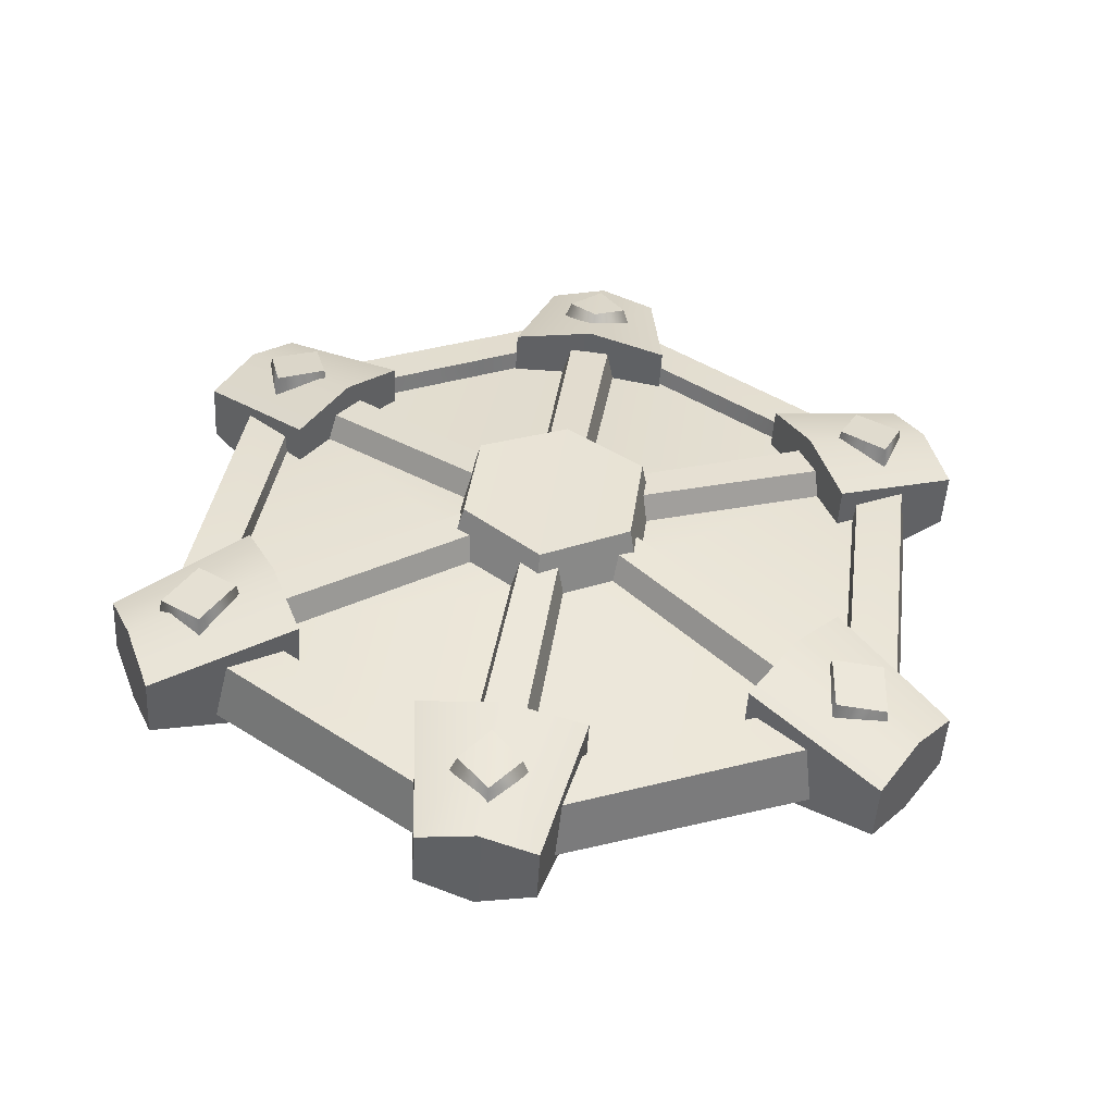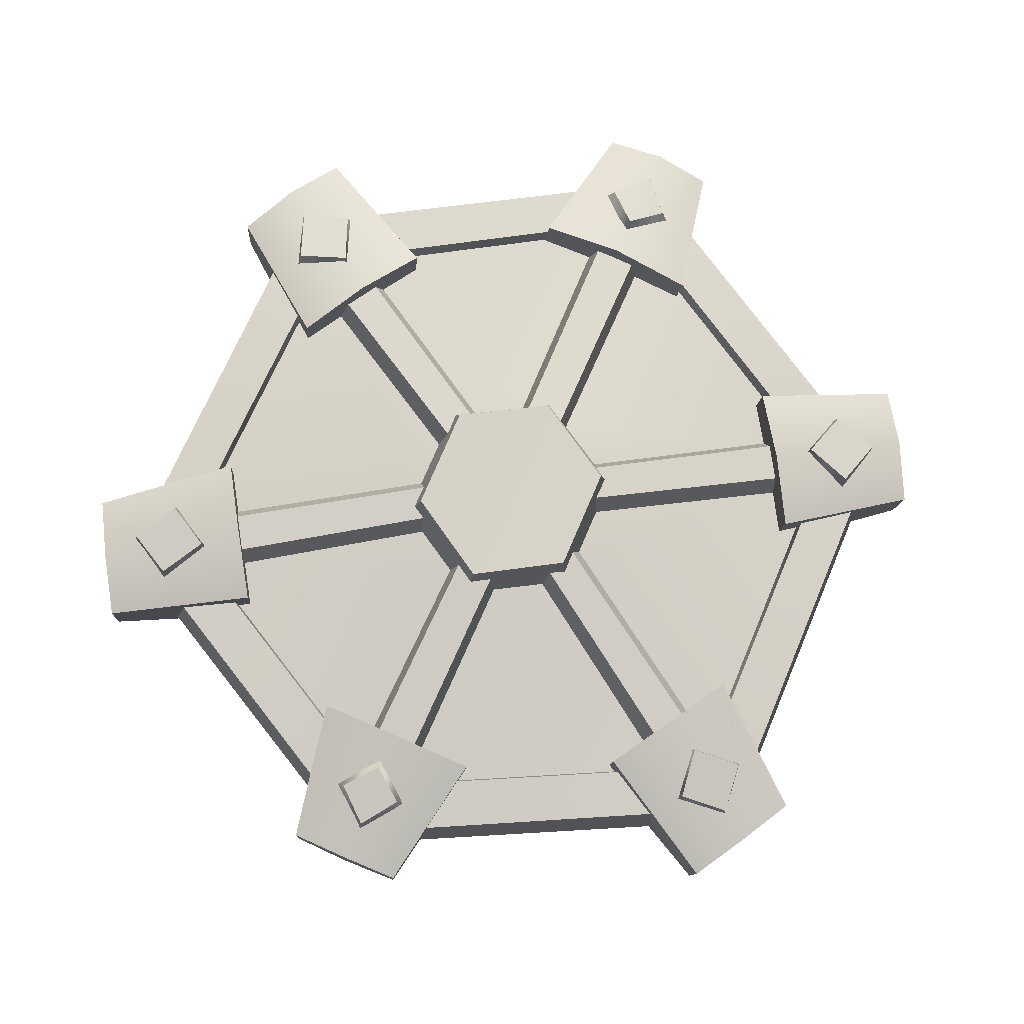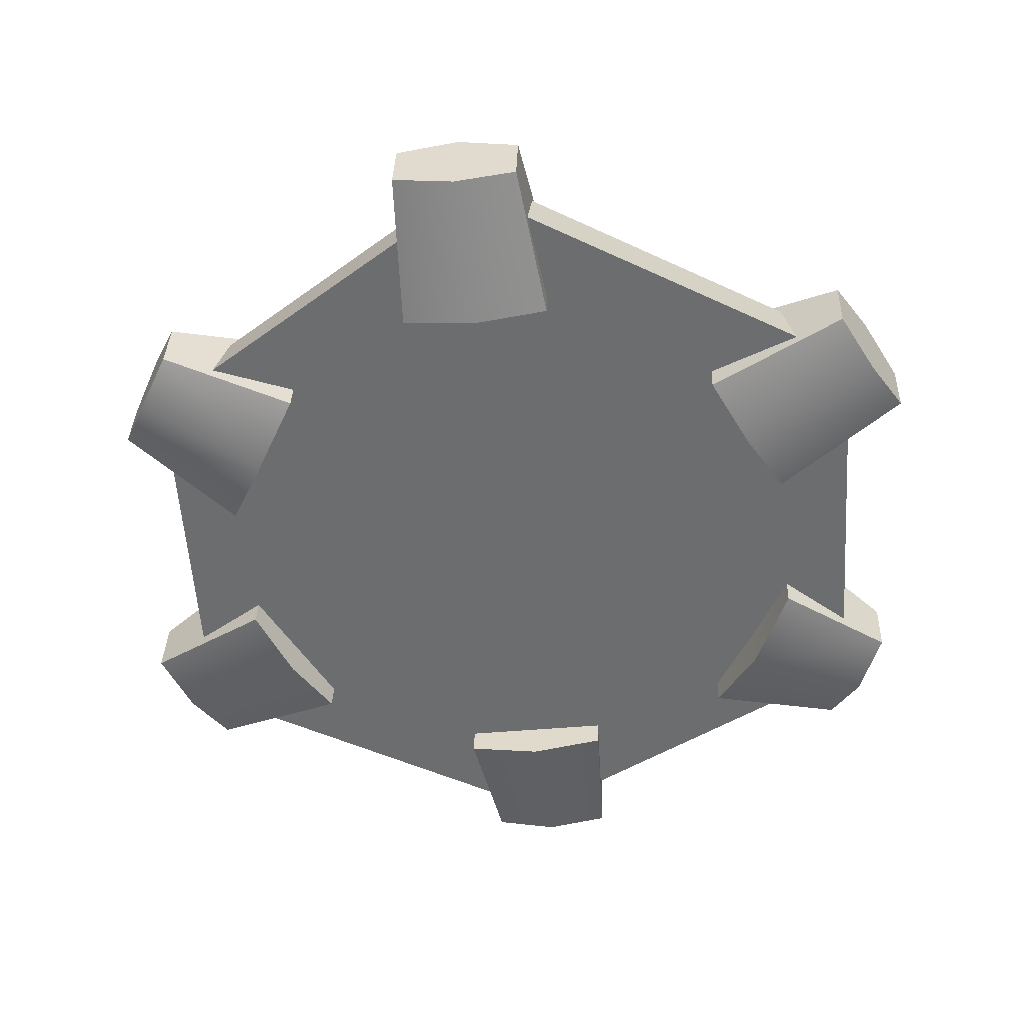
<metadata>
{"format":"obj","ext":"obj","renderer":"f3d","projection":"perspective","resolution":1024,"background":"white","views":[{"elev":41.1,"azim":127.4,"up":"+Z"},{"elev":77.7,"azim":142.8,"up":"+Z"},{"elev":-56.6,"azim":-175.6,"up":"+Z"}]}
</metadata>
<code>
g meger3d_Char2_sundries_C5_2
v 0.07342 0.03508 0.0312
v -0.0006678 0.07253 0.029
v 0.005514 0.2919 -0.005476
v 0.2514 0.1281 0.0058
v -0.2565 0.1398 -0.009201
v -0.07045 0.03299 0.02797
v -0.07642 -0.04983 0.02898
v -0.2577 -0.1544 -0.001985
v 0.2553 -0.1565 0.02277
v 0.06728 -0.04756 0.03661
v -0.001542 -0.2916 0.01854
v -0.002503 -0.0871 0.03558
v 0.07113 0.03621 0.06941
v 0.0005928 0.07631 0.06758
v 0.003761 0.08808 0.01712
v 0.08524 0.04102 0.01943
v 0.3005 0.1538 -0.0283
v 0.008256 0.3484 -0.04764
v 0.000797 -0.009782 -0.03303
v 0.0009205 -0.01 -0.03302
v -0.3054 0.167 -0.05213
v -0.3042 -0.1829 -0.0375
v 0.001046 -0.01022 -0.033
v 0.3072 -0.187 -0.01388
v -0.001229 -0.3514 -0.01888
v -0.03333 0.3666 -0.002228
v 0.01746 0.3665 0.0132
v 0.008865 0.2451 0.04546
v -0.05173 0.2471 0.02954
v 0.06928 0.3653 0.001637
v 0.0705 0.242 0.03439
v 0.008865 0.2451 0.04546
v 0.0705 0.242 0.03439
v 0.0135 0.2401 -0.07521
v 0.07422 0.238 -0.06252
v -0.05173 0.2471 0.02954
v -0.04801 0.243 -0.06737
v 0.0705 0.242 0.03439
v 0.06928 0.3653 0.001637
v 0.07422 0.238 -0.06252
v 0.07115 0.3632 -0.04699
v 0.01746 0.3665 0.0132
v -0.03333 0.3666 -0.002228
v 0.02024 0.3635 -0.05919
v -0.03146 0.3645 -0.05086
v 0.06928 0.3653 0.001637
v 0.07115 0.3632 -0.04699
v -0.03333 0.3666 -0.002228
v -0.05173 0.2471 0.02954
v -0.04801 0.243 -0.06737
v -0.03146 0.3645 -0.05086
v 0.0135 0.2401 -0.07521
v 0.02024 0.3635 -0.05919
v -0.03146 0.3645 -0.05086
v -0.04801 0.243 -0.06737
v 0.07115 0.3632 -0.04699
v 0.07422 0.238 -0.06252
v 0.212 0.109 0.05634
v 0.178 0.1669 0.03949
v 0.2886 0.2044 0.01468
v 0.3123 0.1641 0.02971
v 0.3353 0.1219 0.0199
v 0.2447 0.04883 0.04697
v 0.3123 0.1641 0.02971
v 0.2886 0.2044 0.01468
v 0.2904 0.2024 -0.03176
v 0.3151 0.161 -0.04375
v 0.337 0.1199 -0.02653
v 0.3353 0.1219 0.0199
v 0.2886 0.2044 0.01468
v 0.178 0.1669 0.03949
v 0.1816 0.1629 -0.05522
v 0.2904 0.2024 -0.03176
v 0.2167 0.1039 -0.06674
v 0.3151 0.161 -0.04375
v 0.2904 0.2024 -0.03176
v 0.1816 0.1629 -0.05522
v 0.337 0.1199 -0.02653
v 0.2484 0.04489 -0.04774
v 0.005606 0.2945 0.01061
v 0.2527 0.1299 0.02194
v 0.2514 0.1281 0.0058
v 0.005514 0.2919 -0.005476
v -0.2565 0.1398 -0.009201
v -0.2591 0.1408 0.006846
v -0.2577 -0.1544 -0.001985
v -0.2604 -0.1549 0.0141
v 0.2566 -0.1562 0.03901
v 0.2553 -0.1565 0.02277
v -0.002875 -0.2928 0.03473
v -0.001542 -0.2916 0.01854
v -0.005423 0.2599 0.01999
v 0.02567 0.2587 0.02119
v -0.01535 0.05379 0.05184
v 0.012 0.05142 0.05297
v 0.02567 0.2587 0.02119
v 0.02463 0.05085 0.02181
v 0.012 0.05142 0.05297
v 0.0383 0.2582 -0.009969
v -0.005423 0.2599 0.01999
v -0.01535 0.05379 0.05184
v -0.02703 0.0519 0.0198
v -0.01711 0.258 -0.01204
v 0.06444 0.01356 0.05658
v 0.04901 0.04083 0.05485
v 0.2108 0.1267 0.03384
v 0.2277 0.09685 0.03573
v 0.2108 0.1267 0.03384
v 0.04901 0.04083 0.05485
v 0.04624 0.04635 0.02285
v 0.208 0.1323 0.001835
v 0.04062 0.3034 0.03521
v 0.007378 0.2781 0.04365
v -0.01672 0.3115 0.03647
v 0.01733 0.3369 0.02899
v -0.01672 0.3115 0.03647
v 0.007378 0.2781 0.04365
v 0.007387 0.2719 0.01919
v -0.02114 0.3115 0.01069
v 0.01733 0.3369 0.02899
v 0.01958 0.3404 0.001892
v 0.04062 0.3034 0.03521
v 0.04674 0.3019 0.009193
v 0.2837 0.1522 0.04422
v 0.2824 0.1515 0.04755
v 0.2457 0.1554 0.04814
v 0.2415 0.1596 0.03023
v 0.2868 0.1535 0.03024
v 0.2304 0.113 0.04153
v 0.2411 0.1219 0.05723
v 0.2749 0.1155 0.05092
v 0.2788 0.1086 0.03378
v -0.07707 -0.04778 0.06721
v -0.08732 -0.05677 0.01688
v -0.08579 0.03733 0.01579
v -0.0752 0.03336 0.06646
v 0.005606 0.2945 0.01061
v -0.2591 0.1408 0.006846
v -0.2985 0.1635 -0.001038
v 0.006617 0.3401 0.003325
v 0.2916 0.1516 0.01653
v 0.2527 0.1299 0.02194
v -0.2988 -0.177 0.007543
v -0.2604 -0.1549 0.0141
v 0.2566 -0.1562 0.03901
v 0.2965 -0.1793 0.03607
v -0.003468 -0.3389 0.0312
v -0.002875 -0.2928 0.03473
v -0.3006 0.2114 -0.00603
v -0.1894 0.1654 0.02766
v -0.2192 0.1122 0.04224
v -0.327 0.1676 0.008257
v -0.3523 0.1227 -0.004449
v -0.2479 0.0579 0.02983
v -0.2145 0.1072 -0.07843
v -0.2479 0.0579 0.02983
v -0.2192 0.1122 0.04224
v -0.2442 0.05386 -0.06708
v -0.1894 0.1654 0.02766
v -0.1856 0.1614 -0.06925
v -0.2479 0.0579 0.02983
v -0.2442 0.05386 -0.06708
v -0.3523 0.1227 -0.004449
v -0.3504 0.1207 -0.05308
v -0.327 0.1676 0.008257
v -0.3242 0.1646 -0.06414
v -0.3006 0.2114 -0.00603
v -0.2987 0.2094 -0.05466
v -0.3523 0.1227 -0.004449
v -0.3504 0.1207 -0.05308
v -0.3006 0.2114 -0.00603
v -0.2987 0.2094 -0.05466
v -0.1856 0.1614 -0.06925
v -0.1894 0.1654 0.02766
v -0.2987 0.2094 -0.05466
v -0.3242 0.1646 -0.06414
v -0.2145 0.1072 -0.07843
v -0.1856 0.1614 -0.06925
v -0.3504 0.1207 -0.05308
v -0.2442 0.05386 -0.06708
v -0.2223 -0.131 0.04966
v -0.3204 -0.1885 0.0201
v -0.3425 -0.1473 0.005086
v -0.2541 -0.07194 0.03285
v -0.2958 -0.2297 0.01031
v -0.1873 -0.19 0.04033
v -0.3204 -0.1885 0.0201
v -0.3176 -0.1915 -0.05337
v -0.3407 -0.1492 -0.04135
v -0.3425 -0.1473 0.005086
v -0.294 -0.2317 -0.03612
v -0.2958 -0.2297 0.01031
v -0.3425 -0.1473 0.005086
v -0.3407 -0.1492 -0.04135
v -0.2504 -0.07588 -0.06186
v -0.2541 -0.07194 0.03285
v -0.2176 -0.1362 -0.07342
v -0.2504 -0.07588 -0.06186
v -0.3407 -0.1492 -0.04135
v -0.3176 -0.1915 -0.05337
v -0.294 -0.2317 -0.03612
v -0.1836 -0.1939 -0.05438
v -0.2985 0.1635 -0.001038
v -0.3054 0.167 -0.05213
v 0.008256 0.3484 -0.04764
v 0.006617 0.3401 0.003325
v -0.2389 0.1051 0.01742
v -0.04734 0.03566 0.05136
v -0.05938 0.01096 0.05191
v -0.2239 0.1324 0.01691
v -0.2442 0.09438 -0.014
v -0.2389 0.1051 0.01742
v -0.06468 0.0002351 0.02049
v -0.05938 0.01096 0.05191
v -0.039 0.04512 0.01963
v -0.04734 0.03566 0.05136
v -0.2156 0.1418 -0.01482
v -0.2239 0.1324 0.01691
v -0.2364 -0.1207 0.02697
v -0.06935 -0.02625 0.0531
v -0.05392 -0.05352 0.05482
v -0.2195 -0.1506 0.02886
v -0.07194 -0.02062 0.0211
v -0.06935 -0.02625 0.0531
v -0.2364 -0.1207 0.02697
v -0.239 -0.115 -0.005031
v -0.2895 0.1173 0.03028
v -0.2996 0.1568 0.02432
v -0.2585 0.1661 0.03324
v -0.2489 0.126 0.04014
v -0.2434 0.1223 0.01578
v -0.2489 0.126 0.04014
v -0.2585 0.1661 0.03324
v -0.2548 0.1698 0.007617
v -0.2996 0.1568 0.02432
v -0.3029 0.1578 -0.002886
v -0.2895 0.1173 0.03028
v -0.2915 0.112 0.004112
v -0.2837 -0.1312 0.02217
v -0.282 -0.1369 0.04005
v -0.2968 -0.175 0.02151
v -0.2946 -0.1729 0.03555
v -0.2935 -0.172 0.0389
v -0.2497 -0.1466 0.04957
v -0.2369 -0.1403 0.03413
v -0.2576 -0.18 0.04278
v -0.2527 -0.1861 0.02565
v 0.003761 0.08808 0.01712
v 0.0005928 0.07631 0.06758
v -0.0752 0.03336 0.06646
v -0.08579 0.03733 0.01579
v 0.1816 0.1629 -0.05522
v 0.178 0.1669 0.03949
v 0.212 0.109 0.05634
v 0.2167 0.1039 -0.06674
v 0.2484 0.04489 -0.04774
v 0.2447 0.04883 0.04697
v 0.2916 0.1516 0.01653
v 0.006617 0.3401 0.003325
v 0.008256 0.3484 -0.04764
v 0.3005 0.1538 -0.0283
v 0.2824 0.1515 0.04755
v 0.2746 0.146 0.04944
v 0.2457 0.1554 0.04814
v 0.2411 0.1219 0.05723
v 0.2749 0.1155 0.05092
v -0.07707 -0.04778 0.06721
v -0.0752 0.03336 0.06646
v 0.0005928 0.07631 0.06758
v 0.07113 0.03621 0.06941
v -0.006727 -0.08767 0.07413
v 0.06906 -0.04472 0.07525
v -0.2223 -0.131 0.04966
v -0.2541 -0.07194 0.03285
v -0.2504 -0.07588 -0.06186
v -0.2176 -0.1362 -0.07342
v -0.1836 -0.1939 -0.05438
v -0.1873 -0.19 0.04033
v -0.2988 -0.177 0.007543
v -0.3054 0.167 -0.05213
v -0.2985 0.1635 -0.001038
v -0.3042 -0.1829 -0.0375
v -0.282 -0.1369 0.04005
v -0.2497 -0.1466 0.04957
v -0.2852 -0.1672 0.04098
v -0.2935 -0.172 0.0389
v -0.2576 -0.18 0.04278
v 0.07113 0.03621 0.06941
v 0.08524 0.04102 0.01943
v 0.0835 -0.05285 0.02604
v 0.06906 -0.04472 0.07525
v 0.2142 -0.1248 0.06875
v 0.3241 -0.1825 0.04782
v 0.2988 -0.2275 0.03524
v 0.1854 -0.1792 0.05639
v 0.3505 -0.1387 0.03341
v 0.244 -0.07166 0.05411
v 0.2188 -0.1299 -0.05193
v 0.244 -0.07166 0.05411
v 0.2142 -0.1248 0.06875
v 0.2477 -0.07569 -0.0428
v 0.1854 -0.1792 0.05639
v 0.1892 -0.1832 -0.04052
v 0.244 -0.07166 0.05411
v 0.2477 -0.07569 -0.0428
v 0.3505 -0.1387 0.03341
v 0.3523 -0.1408 -0.01522
v 0.3241 -0.1825 0.04782
v 0.3269 -0.1856 -0.02457
v 0.2988 -0.2275 0.03524
v 0.3006 -0.2295 -0.01339
v 0.3505 -0.1387 0.03341
v 0.3523 -0.1408 -0.01522
v 0.2988 -0.2275 0.03524
v 0.3006 -0.2295 -0.01339
v 0.1892 -0.1832 -0.04052
v 0.1854 -0.1792 0.05639
v 0.2188 -0.1299 -0.05193
v 0.1892 -0.1832 -0.04052
v 0.3006 -0.2295 -0.01339
v 0.3269 -0.1856 -0.02457
v 0.3523 -0.1408 -0.01522
v 0.2477 -0.07569 -0.0428
v 0.3353 0.1219 0.0199
v 0.337 0.1199 -0.02653
v 0.2484 0.04489 -0.04774
v 0.2447 0.04883 0.04697
v 0.04244 -0.04835 0.05831
v 0.05448 -0.02366 0.05772
v 0.2359 -0.1198 0.04501
v 0.2208 -0.147 0.04561
v 0.2436 -0.1117 0.0133
v 0.2359 -0.1198 0.04501
v 0.0622 -0.01556 0.02602
v 0.05448 -0.02366 0.05772
v 0.03652 -0.06044 0.02692
v 0.04244 -0.04835 0.05831
v 0.2149 -0.1591 0.01423
v 0.2208 -0.147 0.04561
v 0.06946 0.005306 0.02545
v 0.06444 0.01356 0.05658
v 0.2277 0.09685 0.03573
v 0.2327 0.08859 0.004601
v 0.2905 -0.135 0.06305
v 0.2486 -0.1748 0.0669
v 0.2485 -0.1331 0.07002
v 0.2912 -0.1762 0.06086
v 0.2486 -0.1748 0.0669
v 0.2458 -0.1799 0.04139
v 0.2456 -0.1304 0.04508
v 0.2485 -0.1331 0.07002
v 0.2912 -0.1762 0.06086
v 0.296 -0.1803 0.03417
v 0.2905 -0.135 0.06305
v 0.2954 -0.1328 0.03683
v -0.07707 -0.04778 0.06721
v -0.006727 -0.08767 0.07413
v -0.006061 -0.1036 0.02472
v -0.08732 -0.05677 0.01688
v -0.008631 -0.2407 0.06501
v 0.053 -0.2438 0.05399
v 0.0367 -0.3655 0.03093
v -0.01512 -0.3643 0.04237
v -0.0659 -0.3643 0.02681
v -0.06923 -0.2387 0.04904
v -0.008631 -0.2407 0.06501
v -0.06923 -0.2387 0.04904
v -0.003999 -0.2457 -0.05566
v -0.06551 -0.2428 -0.04787
v 0.053 -0.2438 0.05399
v 0.05672 -0.2478 -0.04292
v -0.06923 -0.2387 0.04904
v -0.0659 -0.3643 0.02681
v -0.06551 -0.2428 -0.04787
v -0.06403 -0.3663 -0.02182
v -0.01512 -0.3643 0.04237
v 0.0367 -0.3655 0.03093
v -0.01234 -0.3674 -0.03002
v 0.03857 -0.3676 -0.0177
v -0.0659 -0.3643 0.02681
v -0.06403 -0.3663 -0.02182
v 0.0367 -0.3655 0.03093
v 0.053 -0.2438 0.05399
v 0.05672 -0.2478 -0.04292
v 0.03857 -0.3676 -0.0177
v -0.003999 -0.2457 -0.05566
v -0.01234 -0.3674 -0.03002
v 0.03857 -0.3676 -0.0177
v 0.05672 -0.2478 -0.04292
v -0.06403 -0.3663 -0.02182
v -0.06551 -0.2428 -0.04787
v -0.2958 -0.2297 0.01031
v -0.1873 -0.19 0.04033
v -0.1836 -0.1939 -0.05438
v -0.294 -0.2317 -0.03612
v 0.2965 -0.1793 0.03607
v -0.001229 -0.3514 -0.01888
v -0.003468 -0.3389 0.0312
v 0.3072 -0.187 -0.01388
v -0.01691 -0.06411 0.05667
v 0.01045 -0.06648 0.05783
v -0.02358 -0.2564 0.04074
v 0.007515 -0.2575 0.04202
v -0.02358 -0.2564 0.04074
v -0.02711 -0.06617 0.0247
v -0.01691 -0.06411 0.05667
v -0.03378 -0.2584 0.008765
v 0.007515 -0.2575 0.04202
v 0.01045 -0.06648 0.05783
v 0.02456 -0.06722 0.02674
v 0.02163 -0.2582 0.01093
v -0.2195 -0.1506 0.02886
v -0.05392 -0.05352 0.05482
v -0.04872 -0.06167 0.0237
v -0.2143 -0.1587 -0.002265
v -0.009366 -0.3339 0.05588
v -0.03987 -0.3062 0.05749
v 0.01752 -0.301 0.06328
v -0.01385 -0.2734 0.06579
v 0.01752 -0.301 0.06328
v -0.01385 -0.2734 0.06579
v -0.01315 -0.2692 0.04092
v 0.024 -0.3019 0.03795
v -0.009366 -0.3339 0.05588
v -0.008486 -0.3398 0.02912
v -0.03987 -0.3062 0.05749
v -0.04395 -0.308 0.0311
v -0.006061 -0.1036 0.02472
v -0.006727 -0.08767 0.07413
v 0.06906 -0.04472 0.07525
v 0.0835 -0.05285 0.02604
v 0.2916 0.1516 0.01653
v 0.3005 0.1538 -0.0283
v 0.3072 -0.187 -0.01388
v 0.2965 -0.1793 0.03607
v -0.3042 -0.1829 -0.0375
v -0.2988 -0.177 0.007543
v -0.001229 -0.3514 -0.01888
v -0.003468 -0.3389 0.0312
g meger3d_Char2_sundries_C5_2_0
f 3 2 1
f 1 4 3
f 5 2 3
f 5 6 2
f 7 6 5
f 5 8 7
f 9 4 1
f 1 10 9
f 7 8 11
f 11 9 10
f 11 12 7
f 10 12 11
f 15 14 13
f 13 16 15
f 19 18 17
f 17 20 19
f 19 21 18
f 19 20 22
f 22 21 19
f 23 20 17
f 22 20 23
f 17 24 23
f 23 24 25
f 23 25 22
f 28 27 26
f 26 29 28
f 28 30 27
f 28 31 30
f 34 33 32
f 34 35 33
f 34 32 36
f 36 37 34
f 40 39 38
f 40 41 39
f 44 43 42
f 44 45 43
f 44 42 46
f 46 47 44
f 50 49 48
f 48 51 50
f 54 53 52
f 52 55 54
f 52 53 56
f 56 57 52
f 60 59 58
f 58 61 60
f 62 61 58
f 58 63 62
f 66 65 64
f 64 67 66
f 68 67 64
f 64 69 68
f 72 71 70
f 70 73 72
f 76 75 74
f 74 77 76
f 74 75 78
f 78 79 74
f 82 81 80
f 80 83 82
f 84 83 80
f 80 85 84
f 86 84 85
f 85 87 86
f 88 81 82
f 82 89 88
f 90 88 89
f 86 87 90
f 89 91 90
f 90 91 86
f 94 93 92
f 94 95 93
f 98 97 96
f 97 99 96
f 102 101 100
f 100 103 102
f 106 105 104
f 104 107 106
f 110 109 108
f 108 111 110
f 114 113 112
f 112 115 114
f 118 117 116
f 116 119 118
f 119 116 120
f 120 121 119
f 117 118 122
f 118 123 122
f 123 120 122
f 123 121 120
f 126 125 124
f 127 126 124
f 124 128 127
f 126 127 129
f 129 130 126
f 124 125 131
f 131 128 124
f 131 130 129
f 128 131 132
f 129 132 131
f 135 134 133
f 133 136 135
f 139 138 137
f 139 137 140
f 140 137 141
f 142 141 137
f 138 139 143
f 143 144 138
f 141 142 145
f 141 145 146
f 146 145 147
f 143 147 144
f 148 147 145
f 144 147 148
f 151 150 149
f 149 152 151
f 152 153 151
f 154 151 153
f 157 156 155
f 158 155 156
f 159 157 155
f 155 160 159
f 163 162 161
f 164 162 163
f 167 166 165
f 168 166 167
f 169 165 166
f 166 170 169
f 173 172 171
f 171 174 173
f 177 176 175
f 175 178 177
f 179 176 177
f 177 180 179
f 183 182 181
f 181 184 183
f 181 182 185
f 185 186 181
f 189 188 187
f 187 190 189
f 187 188 191
f 191 192 187
f 195 194 193
f 193 196 195
f 199 198 197
f 197 200 199
f 201 200 197
f 197 202 201
f 205 204 203
f 203 206 205
f 209 208 207
f 210 207 208
f 213 212 211
f 212 213 214
f 217 216 215
f 216 217 218
f 221 220 219
f 219 222 221
f 225 224 223
f 223 226 225
f 229 228 227
f 227 230 229
f 233 232 231
f 231 234 233
f 235 233 234
f 234 236 235
f 237 231 232
f 231 237 238
f 238 235 236
f 235 238 237
f 241 240 239
f 240 241 242
f 240 242 243
f 239 240 244
f 244 245 239
f 246 243 242
f 245 244 246
f 242 241 247
f 247 246 242
f 246 247 245
f 250 249 248
f 248 251 250
f 254 253 252
f 252 255 254
f 255 256 254
f 257 254 256
f 260 259 258
f 258 261 260
f 264 263 262
f 265 263 264
f 262 263 266
f 265 266 263
f 269 268 267
f 267 270 269
f 270 267 271
f 271 272 270
f 275 274 273
f 273 276 275
f 277 276 273
f 273 278 277
f 281 280 279
f 280 282 279
f 285 284 283
f 283 286 285
f 287 285 286
f 285 287 284
f 290 289 288
f 288 291 290
f 294 293 292
f 292 295 294
f 292 293 296
f 296 297 292
f 300 299 298
f 301 298 299
f 302 300 298
f 298 303 302
f 306 305 304
f 307 305 306
f 310 309 308
f 311 309 310
f 312 308 309
f 309 313 312
f 316 315 314
f 314 317 316
f 320 319 318
f 318 321 320
f 322 321 318
f 318 323 322
f 326 325 324
f 324 327 326
f 330 329 328
f 328 331 330
f 334 333 332
f 333 334 335
f 338 337 336
f 337 338 339
f 342 341 340
f 340 343 342
f 346 345 344
f 345 347 344
f 350 349 348
f 348 351 350
f 352 348 349
f 349 353 352
f 354 350 351
f 350 354 355
f 355 352 353
f 352 355 354
f 358 357 356
f 356 359 358
f 362 361 360
f 360 363 362
f 364 363 360
f 364 360 365
f 368 367 366
f 368 369 367
f 368 366 370
f 370 371 368
f 374 373 372
f 374 375 373
f 378 377 376
f 378 379 377
f 378 376 380
f 380 381 378
f 384 383 382
f 382 385 384
f 388 387 386
f 386 389 388
f 386 387 390
f 390 391 386
f 394 393 392
f 392 395 394
f 398 397 396
f 397 399 396
f 402 401 400
f 402 403 401
f 406 405 404
f 405 407 404
f 410 409 408
f 408 411 410
f 414 413 412
f 412 415 414
f 418 417 416
f 419 417 418
f 422 421 420
f 420 423 422
f 423 420 424
f 424 425 423
f 421 422 426
f 422 427 426
f 427 424 426
f 427 425 424
f 430 429 428
f 428 431 430
f 434 433 432
f 432 435 434
f 438 437 436
f 437 438 439

</code>
